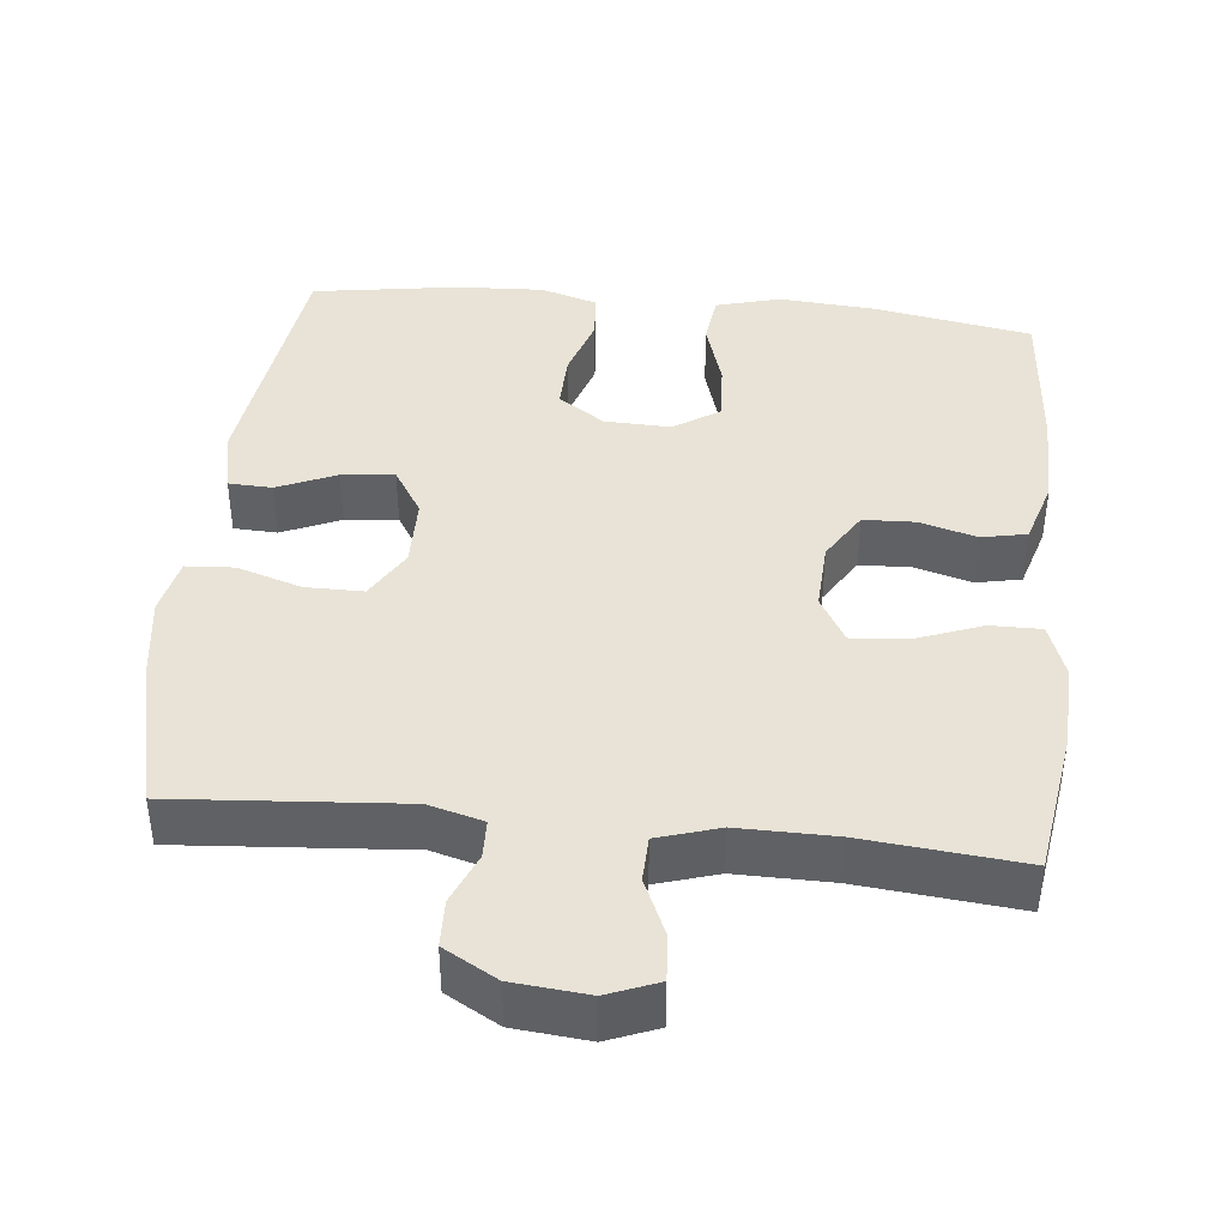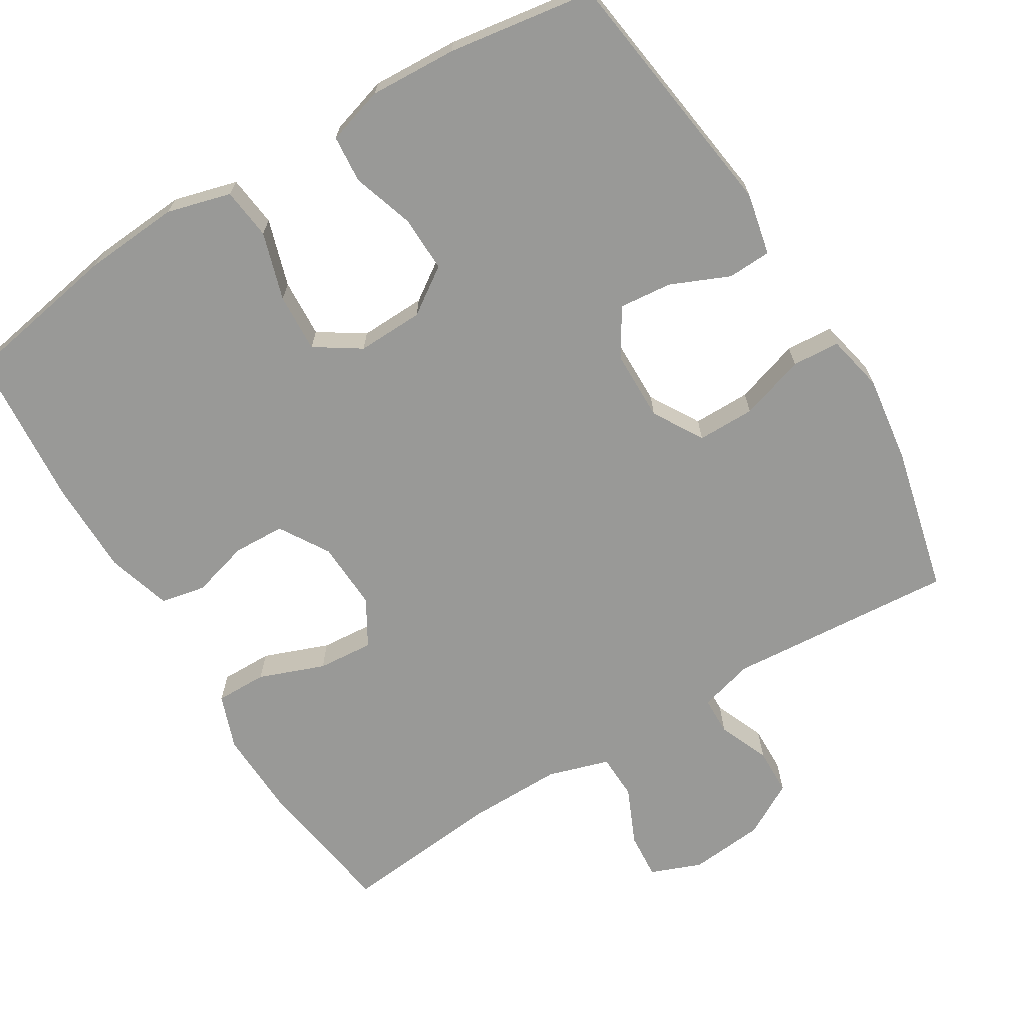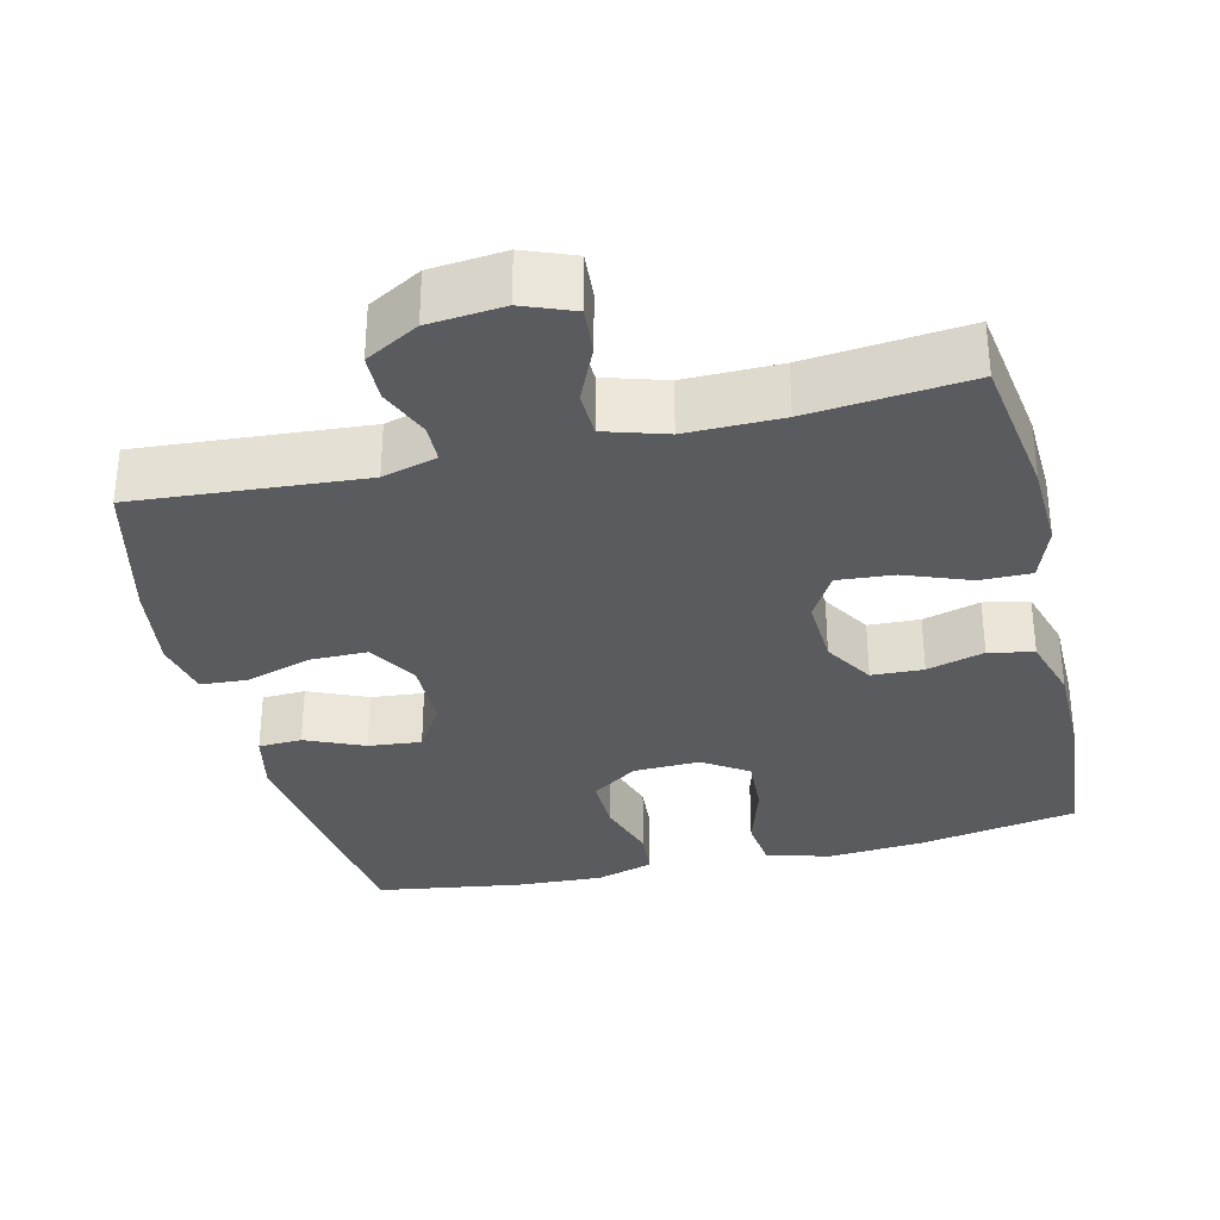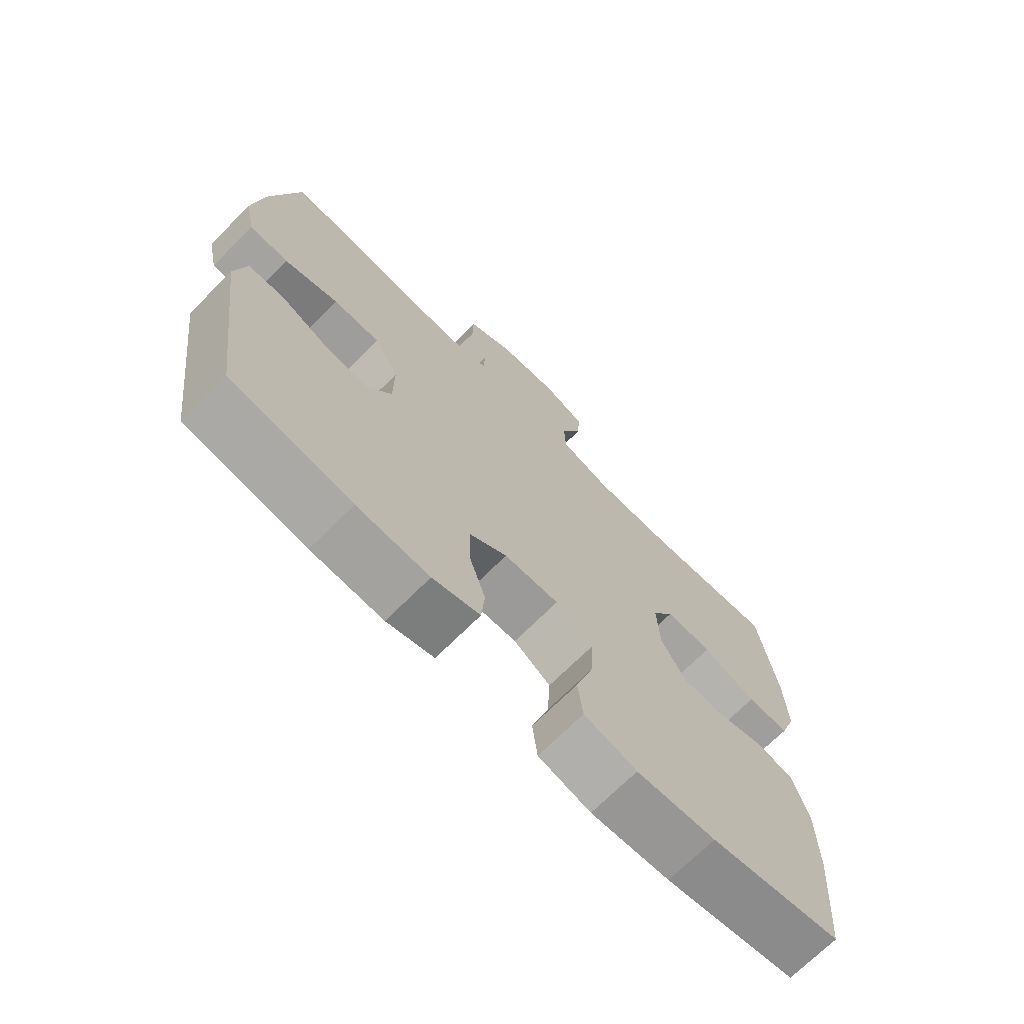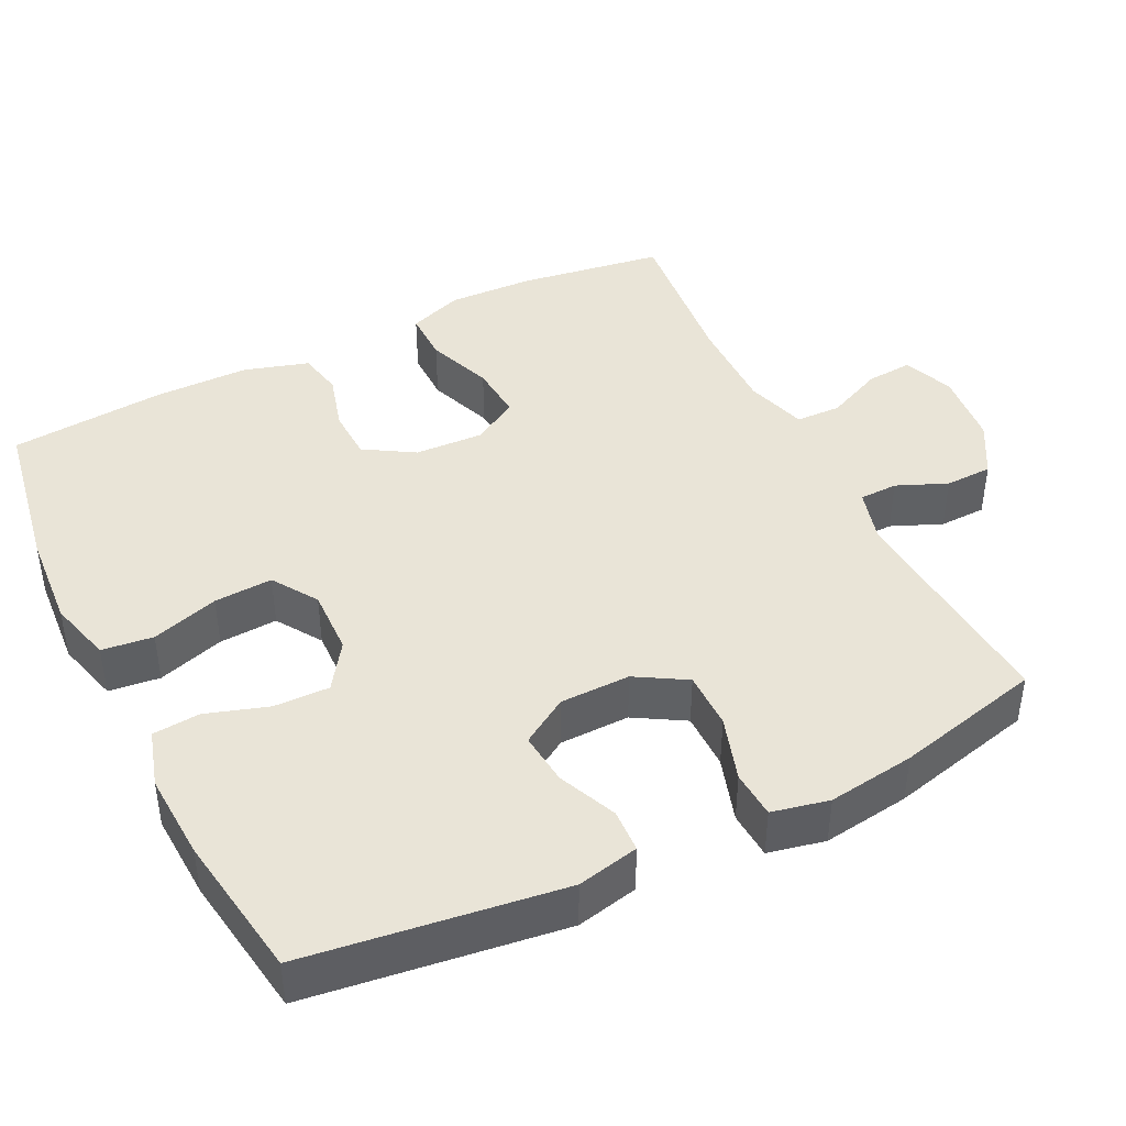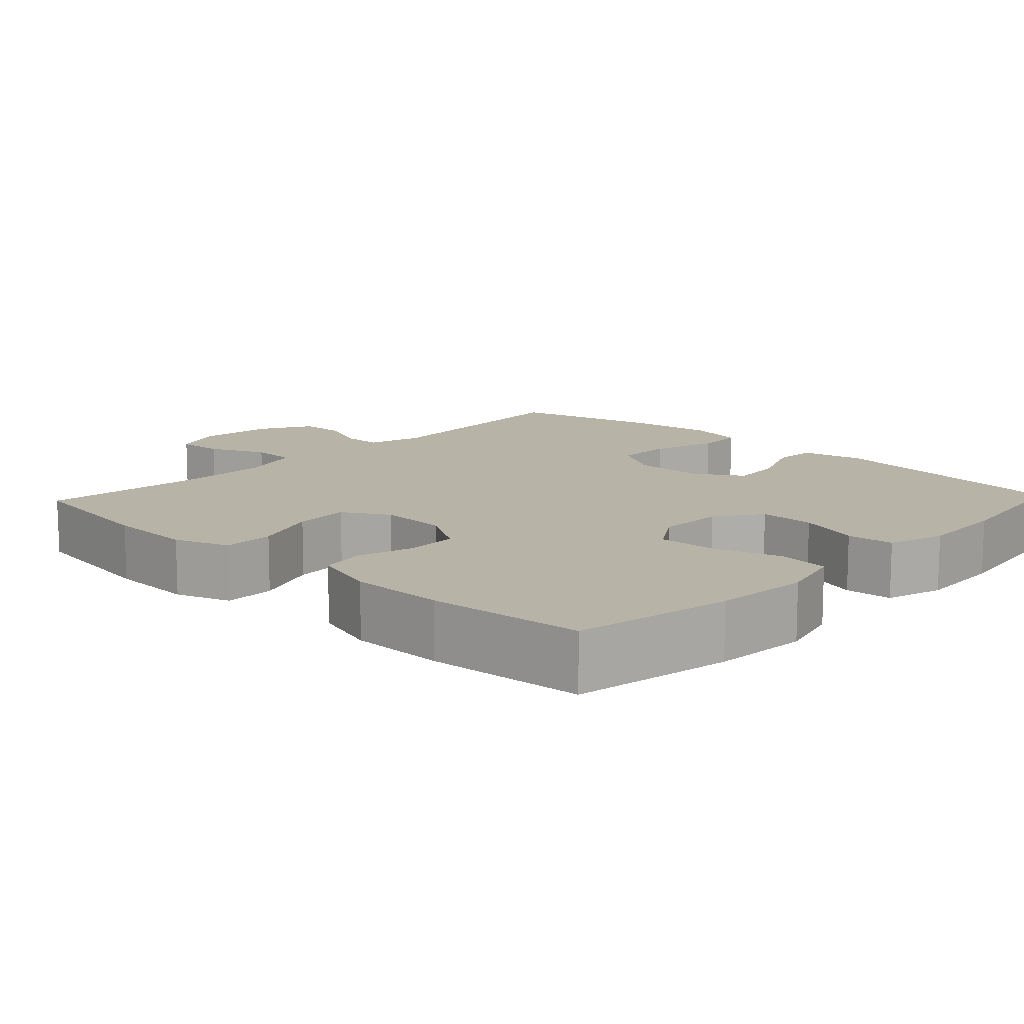
<metadata>
{"format":"obj","ext":"obj","renderer":"f3d","projection":"perspective","resolution":1024,"background":"white","views":[{"elev":41.5,"azim":5.9,"up":"+Y"},{"elev":-68.8,"azim":-148.6,"up":"+Y"},{"elev":-32.9,"azim":13.5,"up":"+Y"},{"elev":-70.6,"azim":-45.0,"up":"+Z"},{"elev":43.1,"azim":-116.3,"up":"+Y"},{"elev":12.6,"azim":133.5,"up":"+Y"}]}
</metadata>
<code>
o path1140
v -0.2914 0.0375 -0.5618
v -0.1718 0.0375 -0.5679
v -0.09327 0.0375 -0.5442
v -0.0879 0.0375 -0.4794
v -0.1153 0.0375 -0.3942
v -0.1171 0.0375 -0.3176
v -0.05382 0.0375 -0.2744
v 0.03697 0.0375 -0.2716
v 0.09869 0.0375 -0.3121
v 0.09439 0.0375 -0.3925
v 0.06573 0.0375 -0.4849
v 0.07406 0.0375 -0.5553
v 0.1614 0.0375 -0.5791
v 0.2927 0.0375 -0.5696
v 0.5108 0.0375 -0.5312
v 0.5288 0.0375 -0.3166
v 0.528 0.0375 -0.1866
v 0.5014 0.0375 -0.09828
v 0.4399 0.0375 -0.08559
v 0.3614 0.0375 -0.1077
v 0.2908 0.0375 -0.1049
v 0.2493 0.0375 -0.03725
v 0.2448 0.0375 0.05702
v 0.2816 0.0375 0.1201
v 0.3581 0.0375 0.1141
v 0.4477 0.0375 0.08019
v 0.518 0.0375 0.07943
v 0.545 0.0375 0.1542
v 0.5405 0.0375 0.2721
v 0.5108 0.0375 0.4707
v 0.2914 0.0375 0.4493
v 0.1607 0.0375 0.4482
v 0.07653 0.0375 0.4741
v 0.07456 0.0375 0.5362
v 0.109 0.0375 0.6134
v 0.1139 0.0375 0.6771
v 0.04446 0.0375 0.7043
v -0.05807 0.0375 0.6946
v -0.1311 0.0375 0.6535
v -0.1327 0.0375 0.589
v -0.1035 0.0375 0.5198
v -0.1048 0.0375 0.4673
v -0.1793 0.0375 0.4469
v -0.4909 0.0375 0.4707
v -0.5396 0.0375 0.2699
v -0.5563 0.0375 0.1498
v -0.5394 0.0375 0.07149
v -0.4742 0.0375 0.06735
v -0.3851 0.0375 0.09544
v -0.3063 0.0375 0.09535
v -0.2658 0.0375 0.02684
v -0.267 0.0375 -0.06986
v -0.3073 0.0375 -0.1343
v -0.3797 0.0375 -0.1271
v -0.46 0.0375 -0.09226
v -0.5195 0.0375 -0.09487
v -0.538 0.0375 -0.1798
v -0.4909 0.0375 -0.5312
v -0.2914 -0.0375 -0.5618
v -0.1718 -0.0375 -0.5679
v -0.09327 -0.0375 -0.5442
v -0.0879 -0.0375 -0.4794
v -0.1153 -0.0375 -0.3942
v -0.1171 -0.0375 -0.3176
v -0.05382 -0.0375 -0.2744
v 0.03697 -0.0375 -0.2716
v 0.09869 -0.0375 -0.3121
v 0.09439 -0.0375 -0.3925
v 0.06573 -0.0375 -0.4849
v 0.07406 -0.0375 -0.5553
v 0.1614 -0.0375 -0.5791
v 0.2927 -0.0375 -0.5696
v 0.5108 -0.0375 -0.5312
v 0.5288 -0.0375 -0.3166
v 0.528 -0.0375 -0.1866
v 0.5014 -0.0375 -0.09828
v 0.4399 -0.0375 -0.08559
v 0.3614 -0.0375 -0.1077
v 0.2908 -0.0375 -0.1049
v 0.2493 -0.0375 -0.03725
v 0.2448 -0.0375 0.05702
v 0.2816 -0.0375 0.1201
v 0.3581 -0.0375 0.1141
v 0.4477 -0.0375 0.08019
v 0.518 -0.0375 0.07943
v 0.545 -0.0375 0.1542
v 0.5405 -0.0375 0.2721
v 0.5108 -0.0375 0.4707
v 0.2914 -0.0375 0.4493
v 0.1607 -0.0375 0.4482
v 0.07653 -0.0375 0.4741
v 0.07456 -0.0375 0.5362
v 0.109 -0.0375 0.6134
v 0.1139 -0.0375 0.6771
v 0.04446 -0.0375 0.7043
v -0.05807 -0.0375 0.6946
v -0.1311 -0.0375 0.6535
v -0.1327 -0.0375 0.589
v -0.1035 -0.0375 0.5198
v -0.1048 -0.0375 0.4673
v -0.1793 -0.0375 0.4469
v -0.4909 -0.0375 0.4707
v -0.5396 -0.0375 0.2699
v -0.5563 -0.0375 0.1498
v -0.5394 -0.0375 0.07149
v -0.4742 -0.0375 0.06735
v -0.3851 -0.0375 0.09544
v -0.3063 -0.0375 0.09535
v -0.2658 -0.0375 0.02684
v -0.267 -0.0375 -0.06986
v -0.3073 -0.0375 -0.1343
v -0.3797 -0.0375 -0.1271
v -0.46 -0.0375 -0.09226
v -0.5195 -0.0375 -0.09487
v -0.538 -0.0375 -0.1798
v -0.4909 -0.0375 -0.5312
v -0.5396 0.0375 0.2699
v -0.5563 0.0375 0.1498
v -0.5394 0.0375 0.07149
v -0.5394 0.0375 0.07149
v -0.4742 0.0375 0.06735
v -0.5195 0.0375 -0.09487
v -0.5195 0.0375 -0.09487
v -0.538 0.0375 -0.1798
v -0.46 0.0375 -0.09226
v -0.4909 0.0375 0.4707
v -0.4909 0.0375 0.4707
v -0.4909 0.0375 -0.5312
v -0.4909 0.0375 -0.5312
v -0.3851 0.0375 0.09544
v -0.3797 0.0375 -0.1271
v -0.2914 0.0375 -0.5618
v -0.3063 0.0375 0.09535
v -0.3073 0.0375 -0.1343
v -0.3073 0.0375 -0.1343
v -0.267 0.0375 -0.06986
v -0.2658 0.0375 0.02684
v -0.1793 0.0375 0.4469
v -0.1718 0.0375 -0.5679
v -0.1048 0.0375 0.4673
v -0.1048 0.0375 0.4673
v -0.1153 0.0375 -0.3942
v -0.1171 0.0375 -0.3176
v -0.09327 0.0375 -0.5442
v -0.09327 0.0375 -0.5442
v -0.1311 0.0375 0.6535
v -0.1327 0.0375 0.589
v -0.1035 0.0375 0.5198
v -0.05807 0.0375 0.6946
v -0.05382 0.0375 -0.2744
v -0.0879 0.0375 -0.4794
v 0.04446 0.0375 0.7043
v 0.03697 0.0375 -0.2716
v 0.09869 0.0375 -0.3121
v 0.1139 0.0375 0.6771
v 0.1139 0.0375 0.6771
v 0.09439 0.0375 -0.3925
v 0.06573 0.0375 -0.4849
v 0.07406 0.0375 -0.5553
v 0.07406 0.0375 -0.5553
v 0.1614 0.0375 -0.5791
v 0.109 0.0375 0.6134
v 0.07456 0.0375 0.5362
v 0.07653 0.0375 0.4741
v 0.07653 0.0375 0.4741
v 0.1607 0.0375 0.4482
v 0.2914 0.0375 0.4493
v 0.2493 0.0375 -0.03725
v 0.2448 0.0375 0.05702
v 0.2927 0.0375 -0.5696
v 0.2816 0.0375 0.1201
v 0.2816 0.0375 0.1201
v 0.2908 0.0375 -0.1049
v 0.3581 0.0375 0.1141
v 0.3614 0.0375 -0.1077
v 0.4477 0.0375 0.08019
v 0.4399 0.0375 -0.08559
v 0.5108 0.0375 0.4707
v 0.5108 0.0375 0.4707
v 0.5014 0.0375 -0.09828
v 0.5014 0.0375 -0.09828
v 0.518 0.0375 0.07943
v 0.518 0.0375 0.07943
v 0.5108 0.0375 -0.5312
v 0.5108 0.0375 -0.5312
v 0.528 0.0375 -0.1866
v 0.545 0.0375 0.1542
v 0.5288 0.0375 -0.3166
v 0.5405 0.0375 0.2721
v -0.5396 -0.0375 0.2699
v -0.5563 -0.0375 0.1498
v -0.5394 -0.0375 0.07149
v -0.5394 -0.0375 0.07149
v -0.4742 -0.0375 0.06735
v -0.5195 -0.0375 -0.09487
v -0.5195 -0.0375 -0.09487
v -0.538 -0.0375 -0.1798
v -0.46 -0.0375 -0.09226
v -0.4909 -0.0375 0.4707
v -0.4909 -0.0375 0.4707
v -0.4909 -0.0375 -0.5312
v -0.4909 -0.0375 -0.5312
v -0.3851 -0.0375 0.09544
v -0.3797 -0.0375 -0.1271
v -0.2914 -0.0375 -0.5618
v -0.3063 -0.0375 0.09535
v -0.3073 -0.0375 -0.1343
v -0.3073 -0.0375 -0.1343
v -0.267 -0.0375 -0.06986
v -0.2658 -0.0375 0.02684
v -0.1793 -0.0375 0.4469
v -0.1718 -0.0375 -0.5679
v -0.1048 -0.0375 0.4673
v -0.1048 -0.0375 0.4673
v -0.1153 -0.0375 -0.3942
v -0.1171 -0.0375 -0.3176
v -0.09327 -0.0375 -0.5442
v -0.09327 -0.0375 -0.5442
v -0.1311 -0.0375 0.6535
v -0.1327 -0.0375 0.589
v -0.1035 -0.0375 0.5198
v -0.05807 -0.0375 0.6946
v -0.05382 -0.0375 -0.2744
v -0.0879 -0.0375 -0.4794
v 0.04446 -0.0375 0.7043
v 0.03697 -0.0375 -0.2716
v 0.09869 -0.0375 -0.3121
v 0.1139 -0.0375 0.6771
v 0.1139 -0.0375 0.6771
v 0.09439 -0.0375 -0.3925
v 0.06573 -0.0375 -0.4849
v 0.07406 -0.0375 -0.5553
v 0.07406 -0.0375 -0.5553
v 0.1614 -0.0375 -0.5791
v 0.109 -0.0375 0.6134
v 0.07456 -0.0375 0.5362
v 0.07653 -0.0375 0.4741
v 0.07653 -0.0375 0.4741
v 0.1607 -0.0375 0.4482
v 0.2914 -0.0375 0.4493
v 0.2493 -0.0375 -0.03725
v 0.2448 -0.0375 0.05702
v 0.2927 -0.0375 -0.5696
v 0.2816 -0.0375 0.1201
v 0.2816 -0.0375 0.1201
v 0.2908 -0.0375 -0.1049
v 0.3581 -0.0375 0.1141
v 0.3614 -0.0375 -0.1077
v 0.4477 -0.0375 0.08019
v 0.4399 -0.0375 -0.08559
v 0.5108 -0.0375 0.4707
v 0.5108 -0.0375 0.4707
v 0.5014 -0.0375 -0.09828
v 0.5014 -0.0375 -0.09828
v 0.518 -0.0375 0.07943
v 0.518 -0.0375 0.07943
v 0.5108 -0.0375 -0.5312
v 0.5108 -0.0375 -0.5312
v 0.528 -0.0375 -0.1866
v 0.545 -0.0375 0.1542
v 0.5288 -0.0375 -0.3166
v 0.5405 -0.0375 0.2721
f 221 222 220
f 243 230 234
f 190 211 199
f 223 207 216
f 251 240 262
f 206 190 203
f 210 213 206
f 220 222 219
f 211 206 213
f 261 227 243
f 224 212 217
f 250 259 253
f 261 246 227
f 227 230 243
f 205 207 201
f 237 221 213
f 244 239 237
f 255 260 249
f 223 210 209
f 246 261 248
f 204 198 197
f 221 236 222
f 226 210 223
f 203 191 194
f 241 226 246
f 244 237 242
f 241 210 226
f 222 236 225
f 201 207 204
f 260 262 247
f 215 216 205
f 261 243 257
f 242 210 241
f 242 237 213
f 228 225 235
f 242 213 210
f 239 244 240
f 190 206 211
f 235 225 236
f 249 260 247
f 197 198 195
f 259 248 261
f 247 240 244
f 201 204 197
f 216 207 205
f 194 191 192
f 262 240 247
f 236 221 237
f 191 203 190
f 248 259 250
f 215 212 224
f 230 231 234
f 212 215 205
f 209 207 223
f 234 231 232
f 246 226 227
f 45 46 104 103
f 46 120 193 104
f 47 48 106 105
f 123 57 115 196
f 55 56 114 113
f 127 45 103 200
f 57 129 202 115
f 48 49 107 106
f 54 55 113 112
f 58 1 59 116
f 49 50 108 107
f 135 54 112 208
f 52 53 111 110
f 50 51 109 108
f 43 44 102 101
f 1 2 60 59
f 51 52 110 109
f 141 43 101 214
f 5 6 64 63
f 2 145 218 60
f 39 40 98 97
f 40 41 99 98
f 38 39 97 96
f 6 7 65 64
f 4 5 63 62
f 3 4 62 61
f 41 42 100 99
f 37 38 96 95
f 7 8 66 65
f 8 9 67 66
f 156 37 95 229
f 10 11 69 68
f 11 160 233 69
f 12 13 71 70
f 35 36 94 93
f 34 35 93 92
f 165 34 92 238
f 32 33 91 90
f 9 10 68 67
f 31 32 90 89
f 22 23 81 80
f 13 14 72 71
f 23 172 245 81
f 21 22 80 79
f 24 25 83 82
f 20 21 79 78
f 25 26 84 83
f 19 20 78 77
f 179 31 89 252
f 181 19 77 254
f 26 183 256 84
f 14 185 258 72
f 17 18 76 75
f 27 28 86 85
f 16 17 75 74
f 15 16 74 73
f 29 30 88 87
f 28 29 87 86
f 148 147 149
f 170 161 157
f 117 126 138
f 150 143 134
f 178 189 167
f 133 130 117
f 137 133 140
f 147 146 149
f 138 140 133
f 188 170 154
f 151 144 139
f 177 180 186
f 188 154 173
f 154 170 157
f 132 128 134
f 164 140 148
f 171 164 166
f 182 176 187
f 150 136 137
f 173 175 188
f 131 124 125
f 148 149 163
f 153 150 137
f 130 121 118
f 168 173 153
f 171 169 164
f 168 153 137
f 149 152 163
f 128 131 134
f 187 174 189
f 142 132 143
f 188 184 170
f 169 168 137
f 169 140 164
f 155 162 152
f 169 137 140
f 166 167 171
f 117 138 133
f 162 163 152
f 176 174 187
f 124 122 125
f 186 188 175
f 174 171 167
f 128 124 131
f 143 132 134
f 121 119 118
f 189 174 167
f 163 164 148
f 118 117 130
f 175 177 186
f 142 151 139
f 157 161 158
f 139 132 142
f 136 150 134
f 161 159 158
f 173 154 153

</code>
